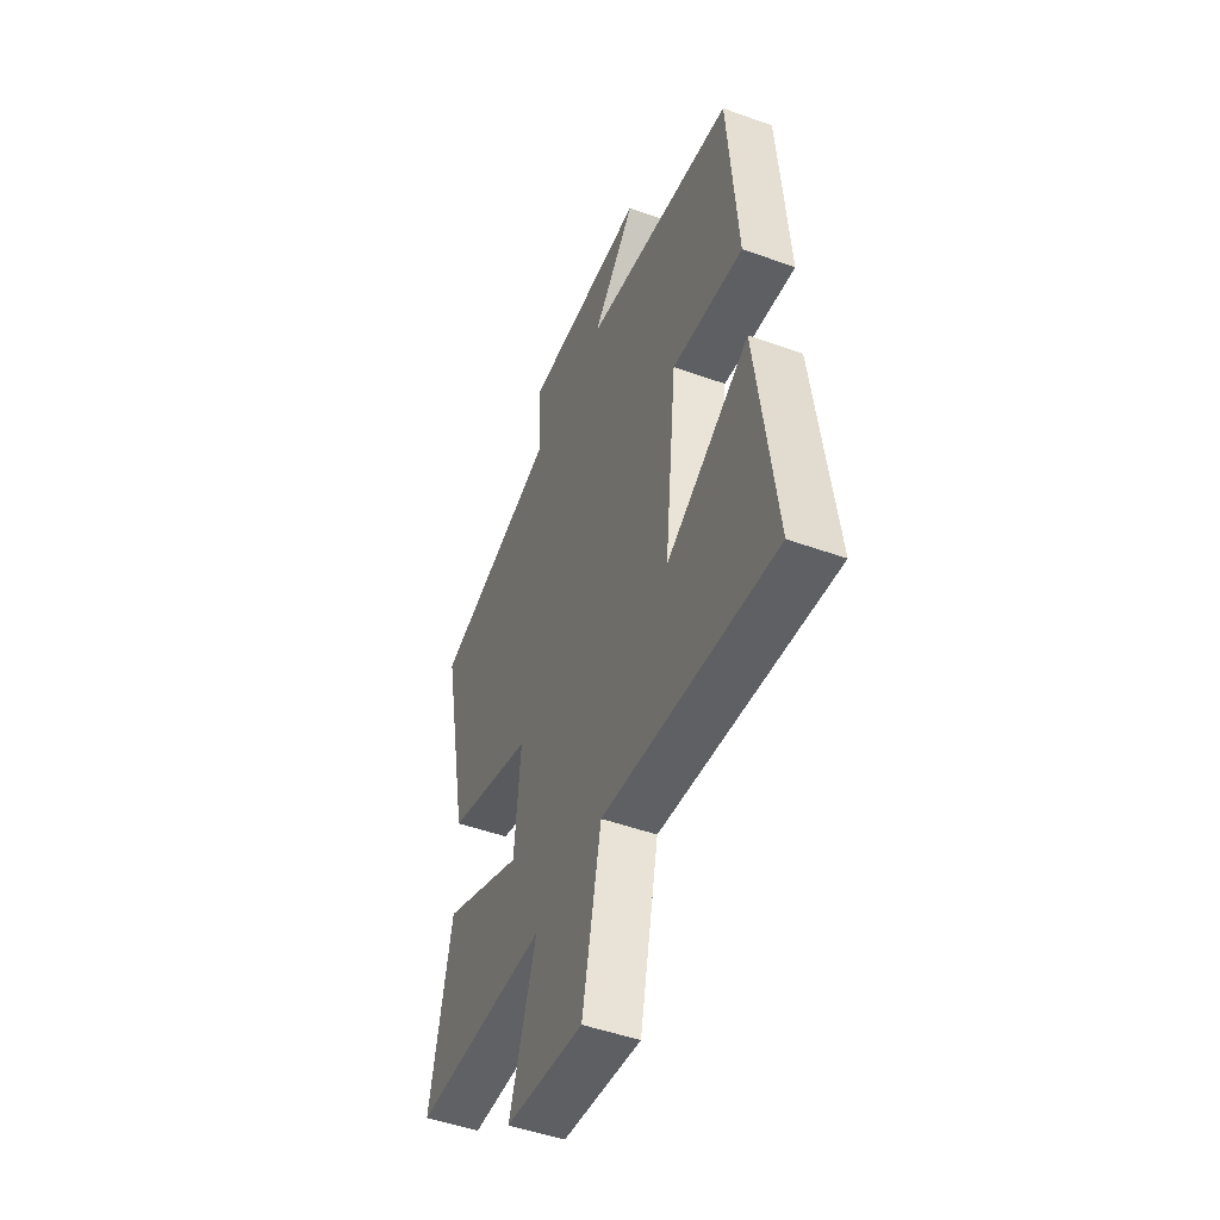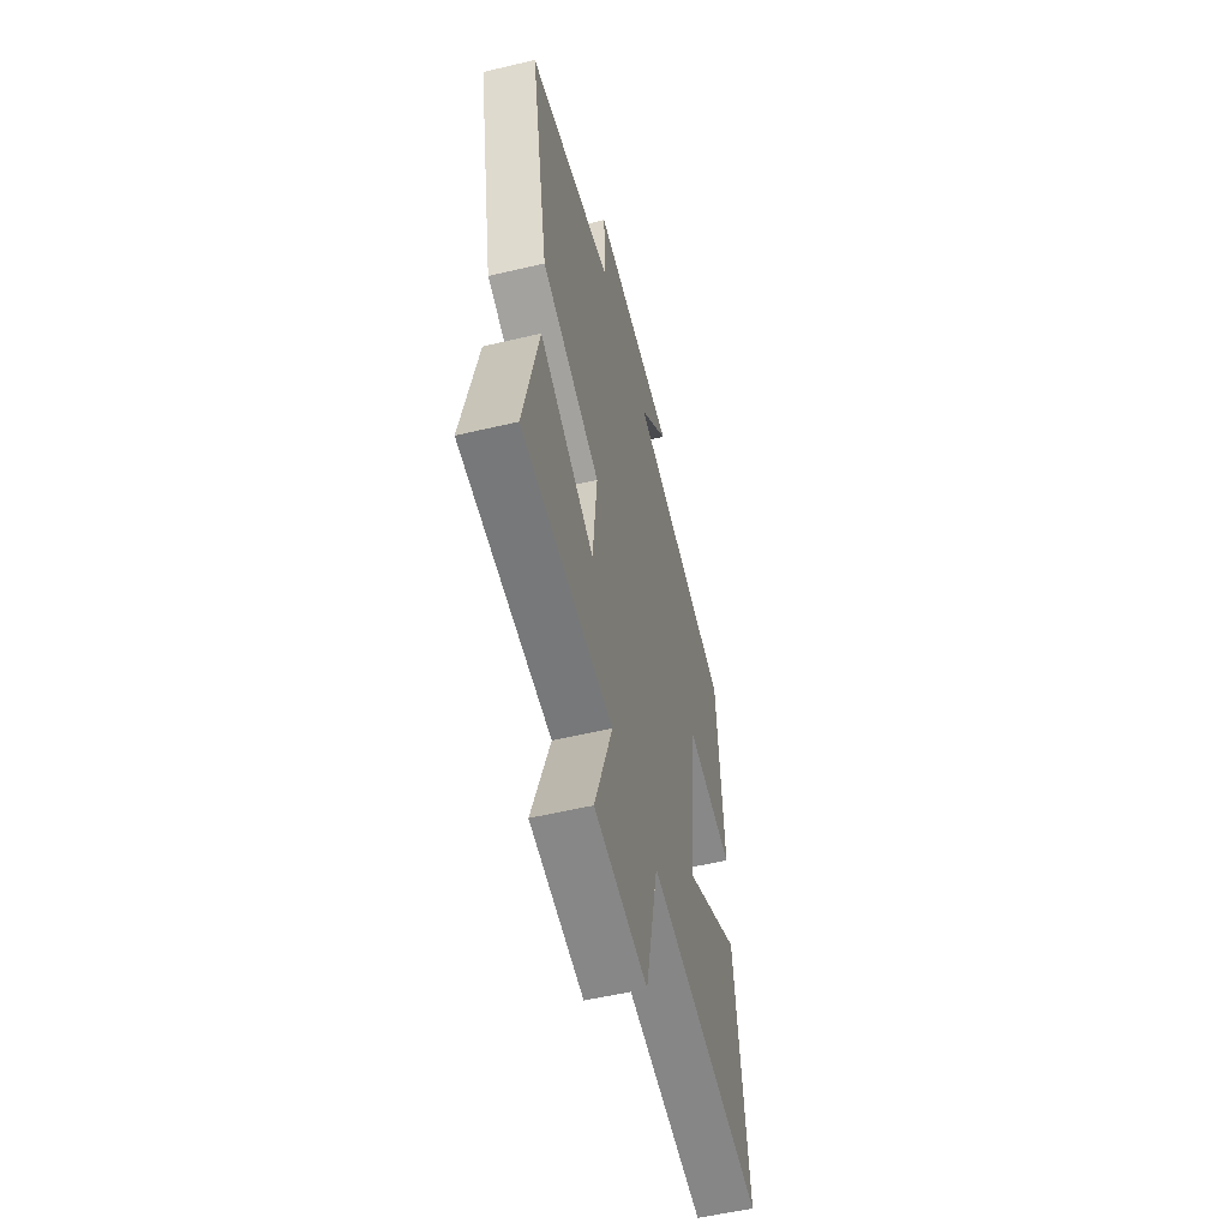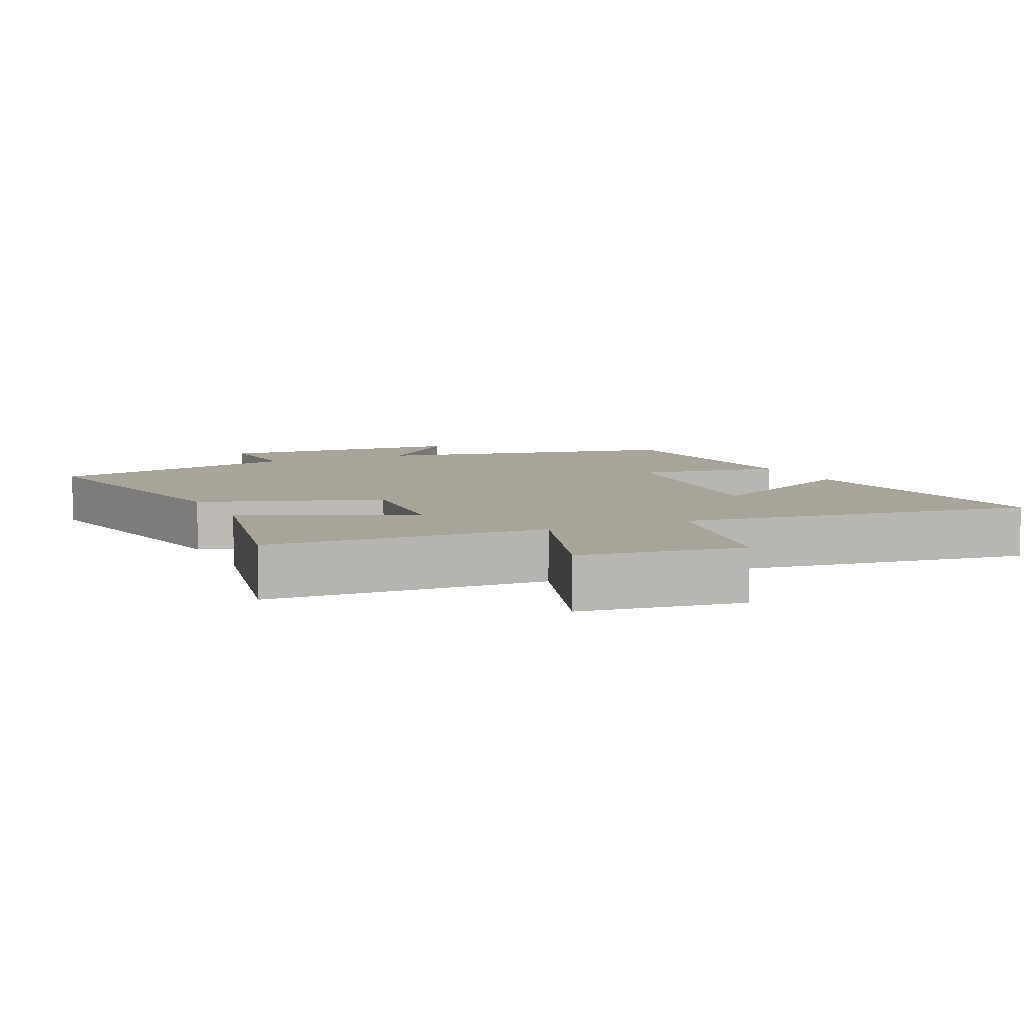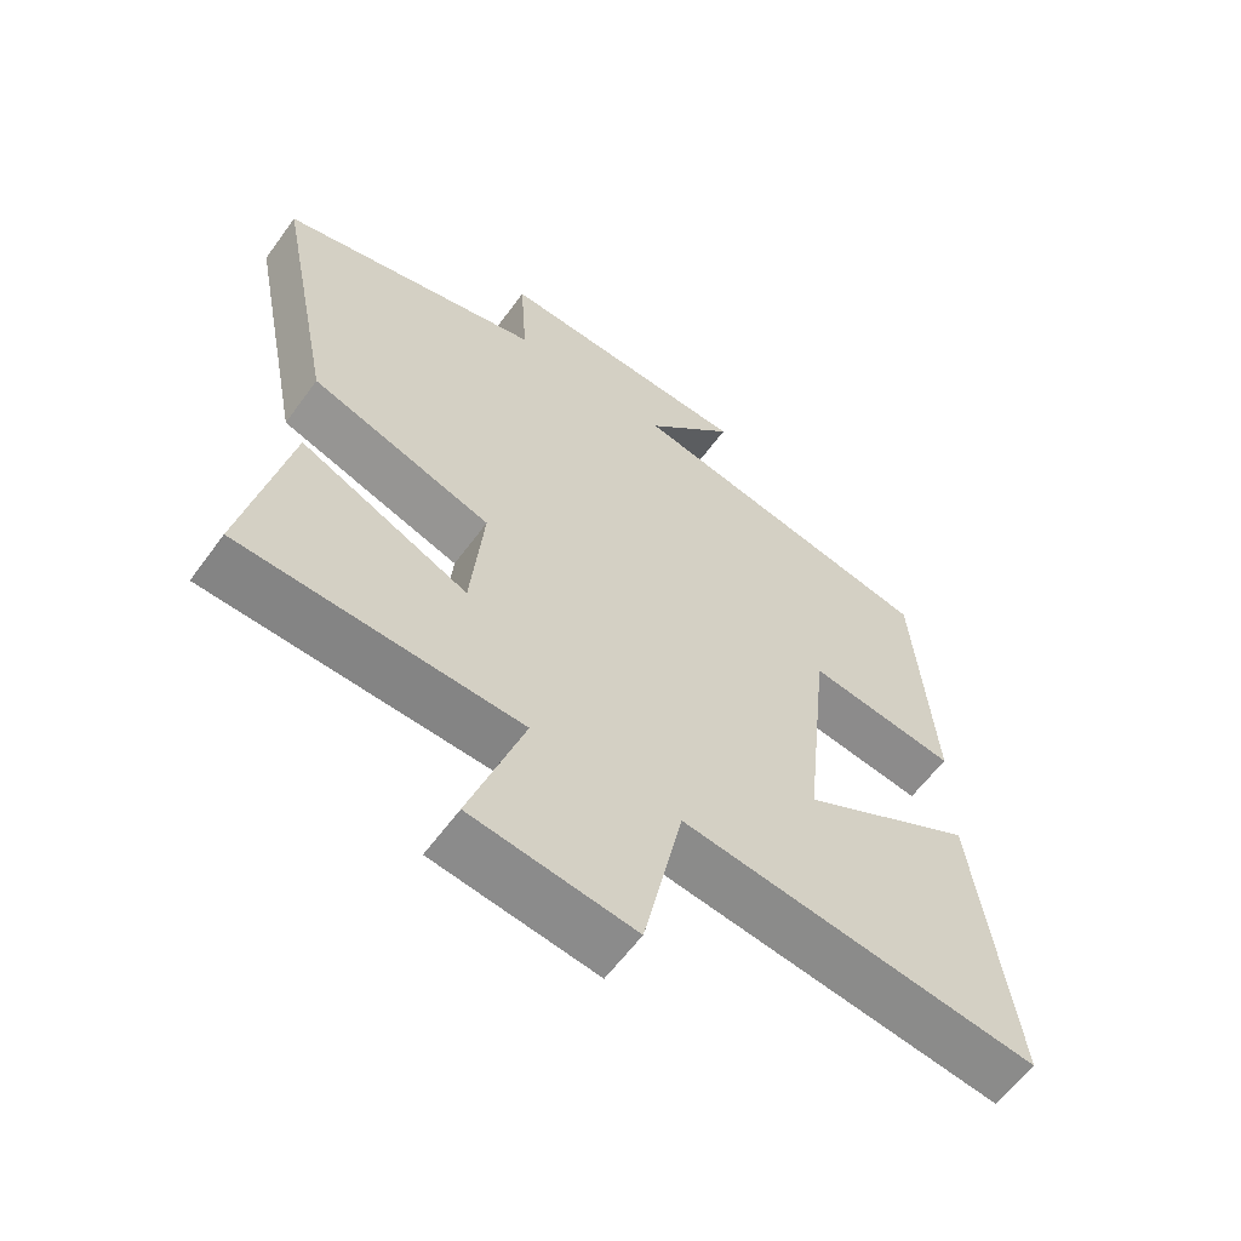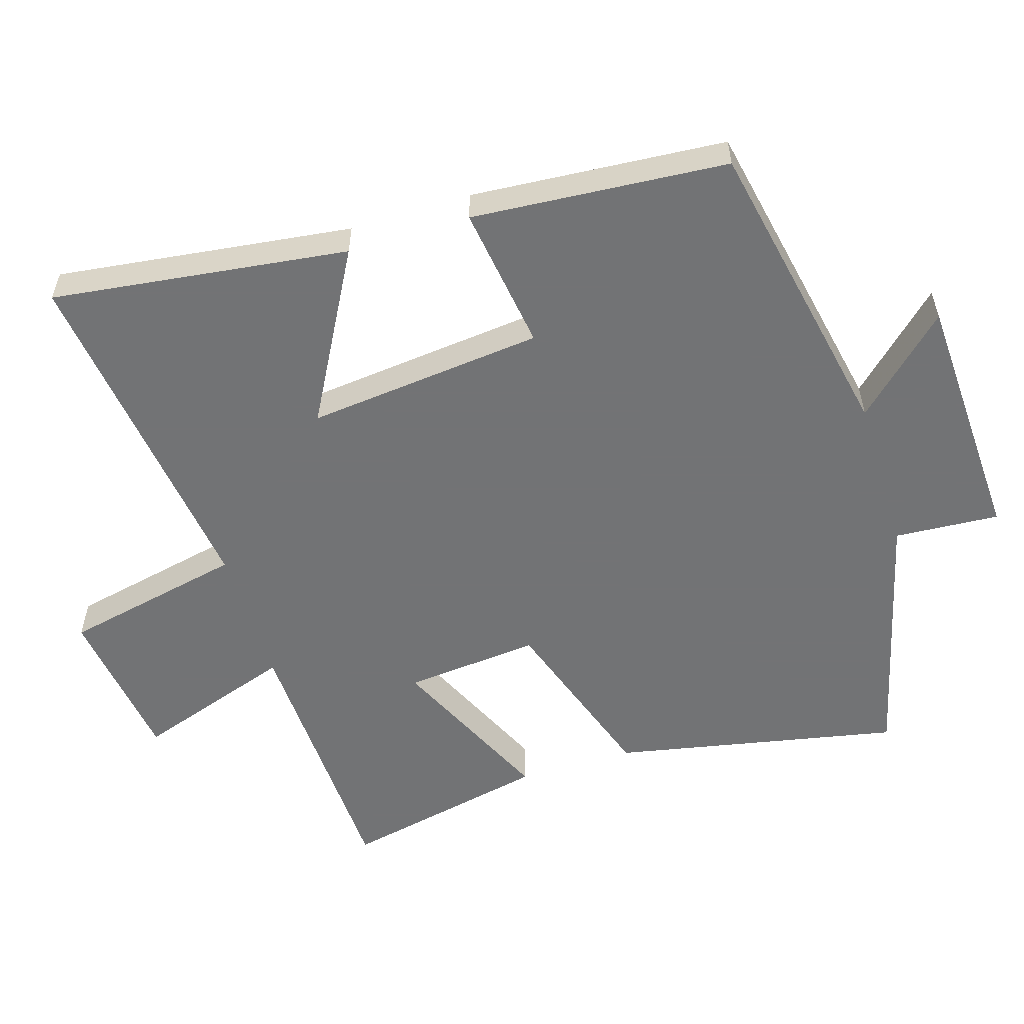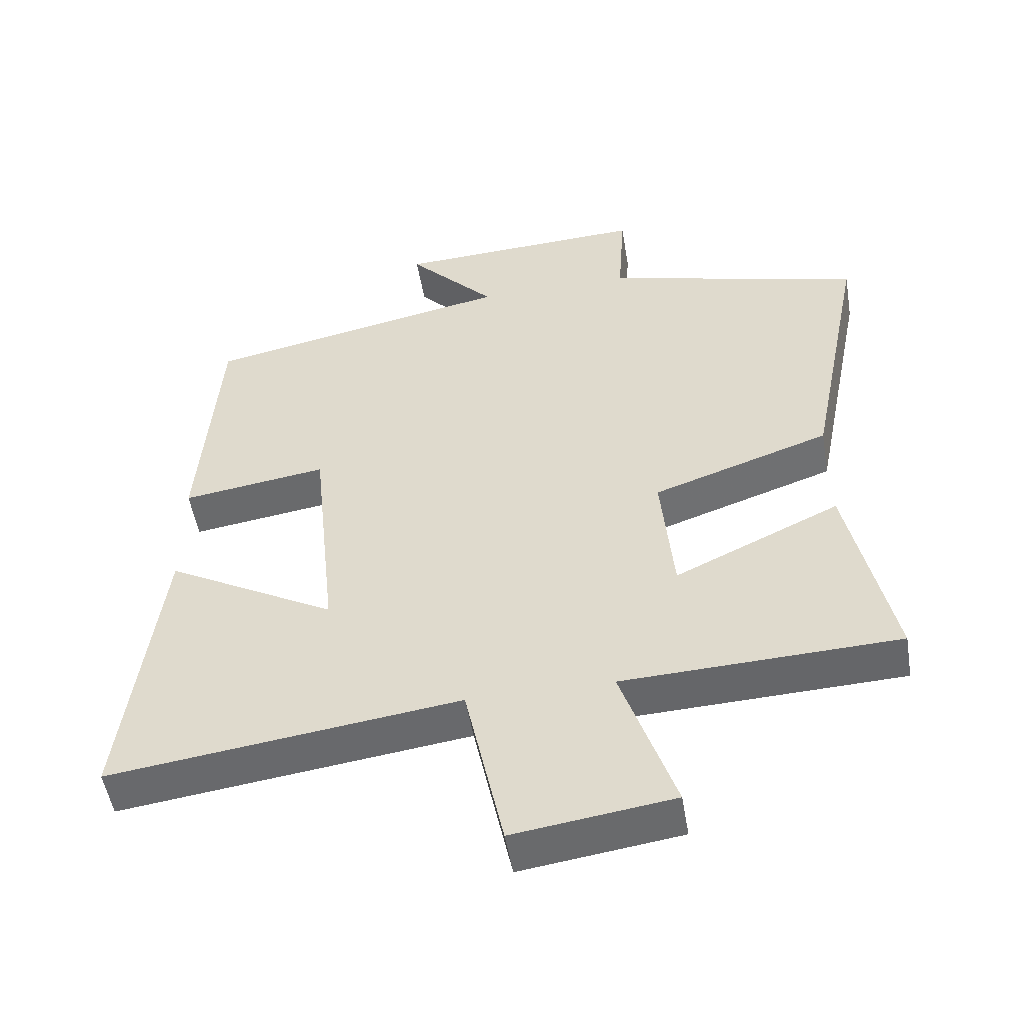
<metadata>
{"format":"obj","ext":"obj","renderer":"f3d","projection":"perspective","resolution":1024,"background":"white","views":[{"elev":-48.9,"azim":-111.8,"up":"+Z"},{"elev":-55.2,"azim":104.0,"up":"+Z"},{"elev":7.1,"azim":155.4,"up":"+Y"},{"elev":-60.3,"azim":144.1,"up":"+Z"},{"elev":-55.9,"azim":-72.8,"up":"+Y"},{"elev":-51.2,"azim":9.4,"up":"+Z"}]}
</metadata>
<code>
v 0.583 0.07 0.404
v 0.5 0.07 -0.011
v 0.242 0.07 -0.098
v 0.26 0.07 -0.294
v 0.5 0.07 -0.183
v 0.564 0.07 -0.484
v 0.164 0.07 -0.5
v 0.242 0.07 -0.731
v 0.01 0.07 -0.763
v -0.046 0.07 -0.5
v -0.555 0.07 -0.566
v -0.5 0.07 -0.137
v -0.253 0.07 -0.273
v -0.289 0.07 0.071
v -0.5 0.07 0.041
v -0.472 0.07 0.411
v -0.023 0.07 0.5
v -0.151 0.07 0.636
v 0.217 0.07 0.652
v 0.207 0.07 0.5
v 0.583 0 0.404
v 0.5 0 -0.011
v 0.242 0 -0.098
v 0.26 0 -0.294
v 0.5 0 -0.183
v 0.564 0 -0.484
v 0.164 0 -0.5
v 0.242 0 -0.731
v 0.01 0 -0.763
v -0.046 0 -0.5
v -0.555 0 -0.566
v -0.5 0 -0.137
v -0.253 0 -0.273
v -0.289 0 0.071
v -0.5 0 0.041
v -0.472 0 0.411
v -0.023 0 0.5
v -0.151 0 0.636
v 0.217 0 0.652
v 0.207 0 0.5
f 17 18 19 20
f 14 15 16 17
f 13 14 17 20
f 10 11 12 13
f 10 13 20 1
f 7 8 9 10
f 4 5 6 7
f 3 4 7 10
f 1 2 3
f 1 3 10
f 40 39 38 37
f 37 36 35 34
f 40 37 34 33
f 33 32 31 30
f 21 40 33 30
f 30 29 28 27
f 27 26 25 24
f 30 27 24 23
f 23 22 21
f 30 23 21
f 1 21 22 2
f 2 22 23 3
f 3 23 24 4
f 4 24 25 5
f 5 25 26 6
f 6 26 27 7
f 7 27 28 8
f 8 28 29 9
f 9 29 30 10
f 10 30 31 11
f 11 31 32 12
f 12 32 33 13
f 13 33 34 14
f 14 34 35 15
f 15 35 36 16
f 16 36 37 17
f 17 37 38 18
f 18 38 39 19
f 19 39 40 20
f 20 40 21 1

</code>
